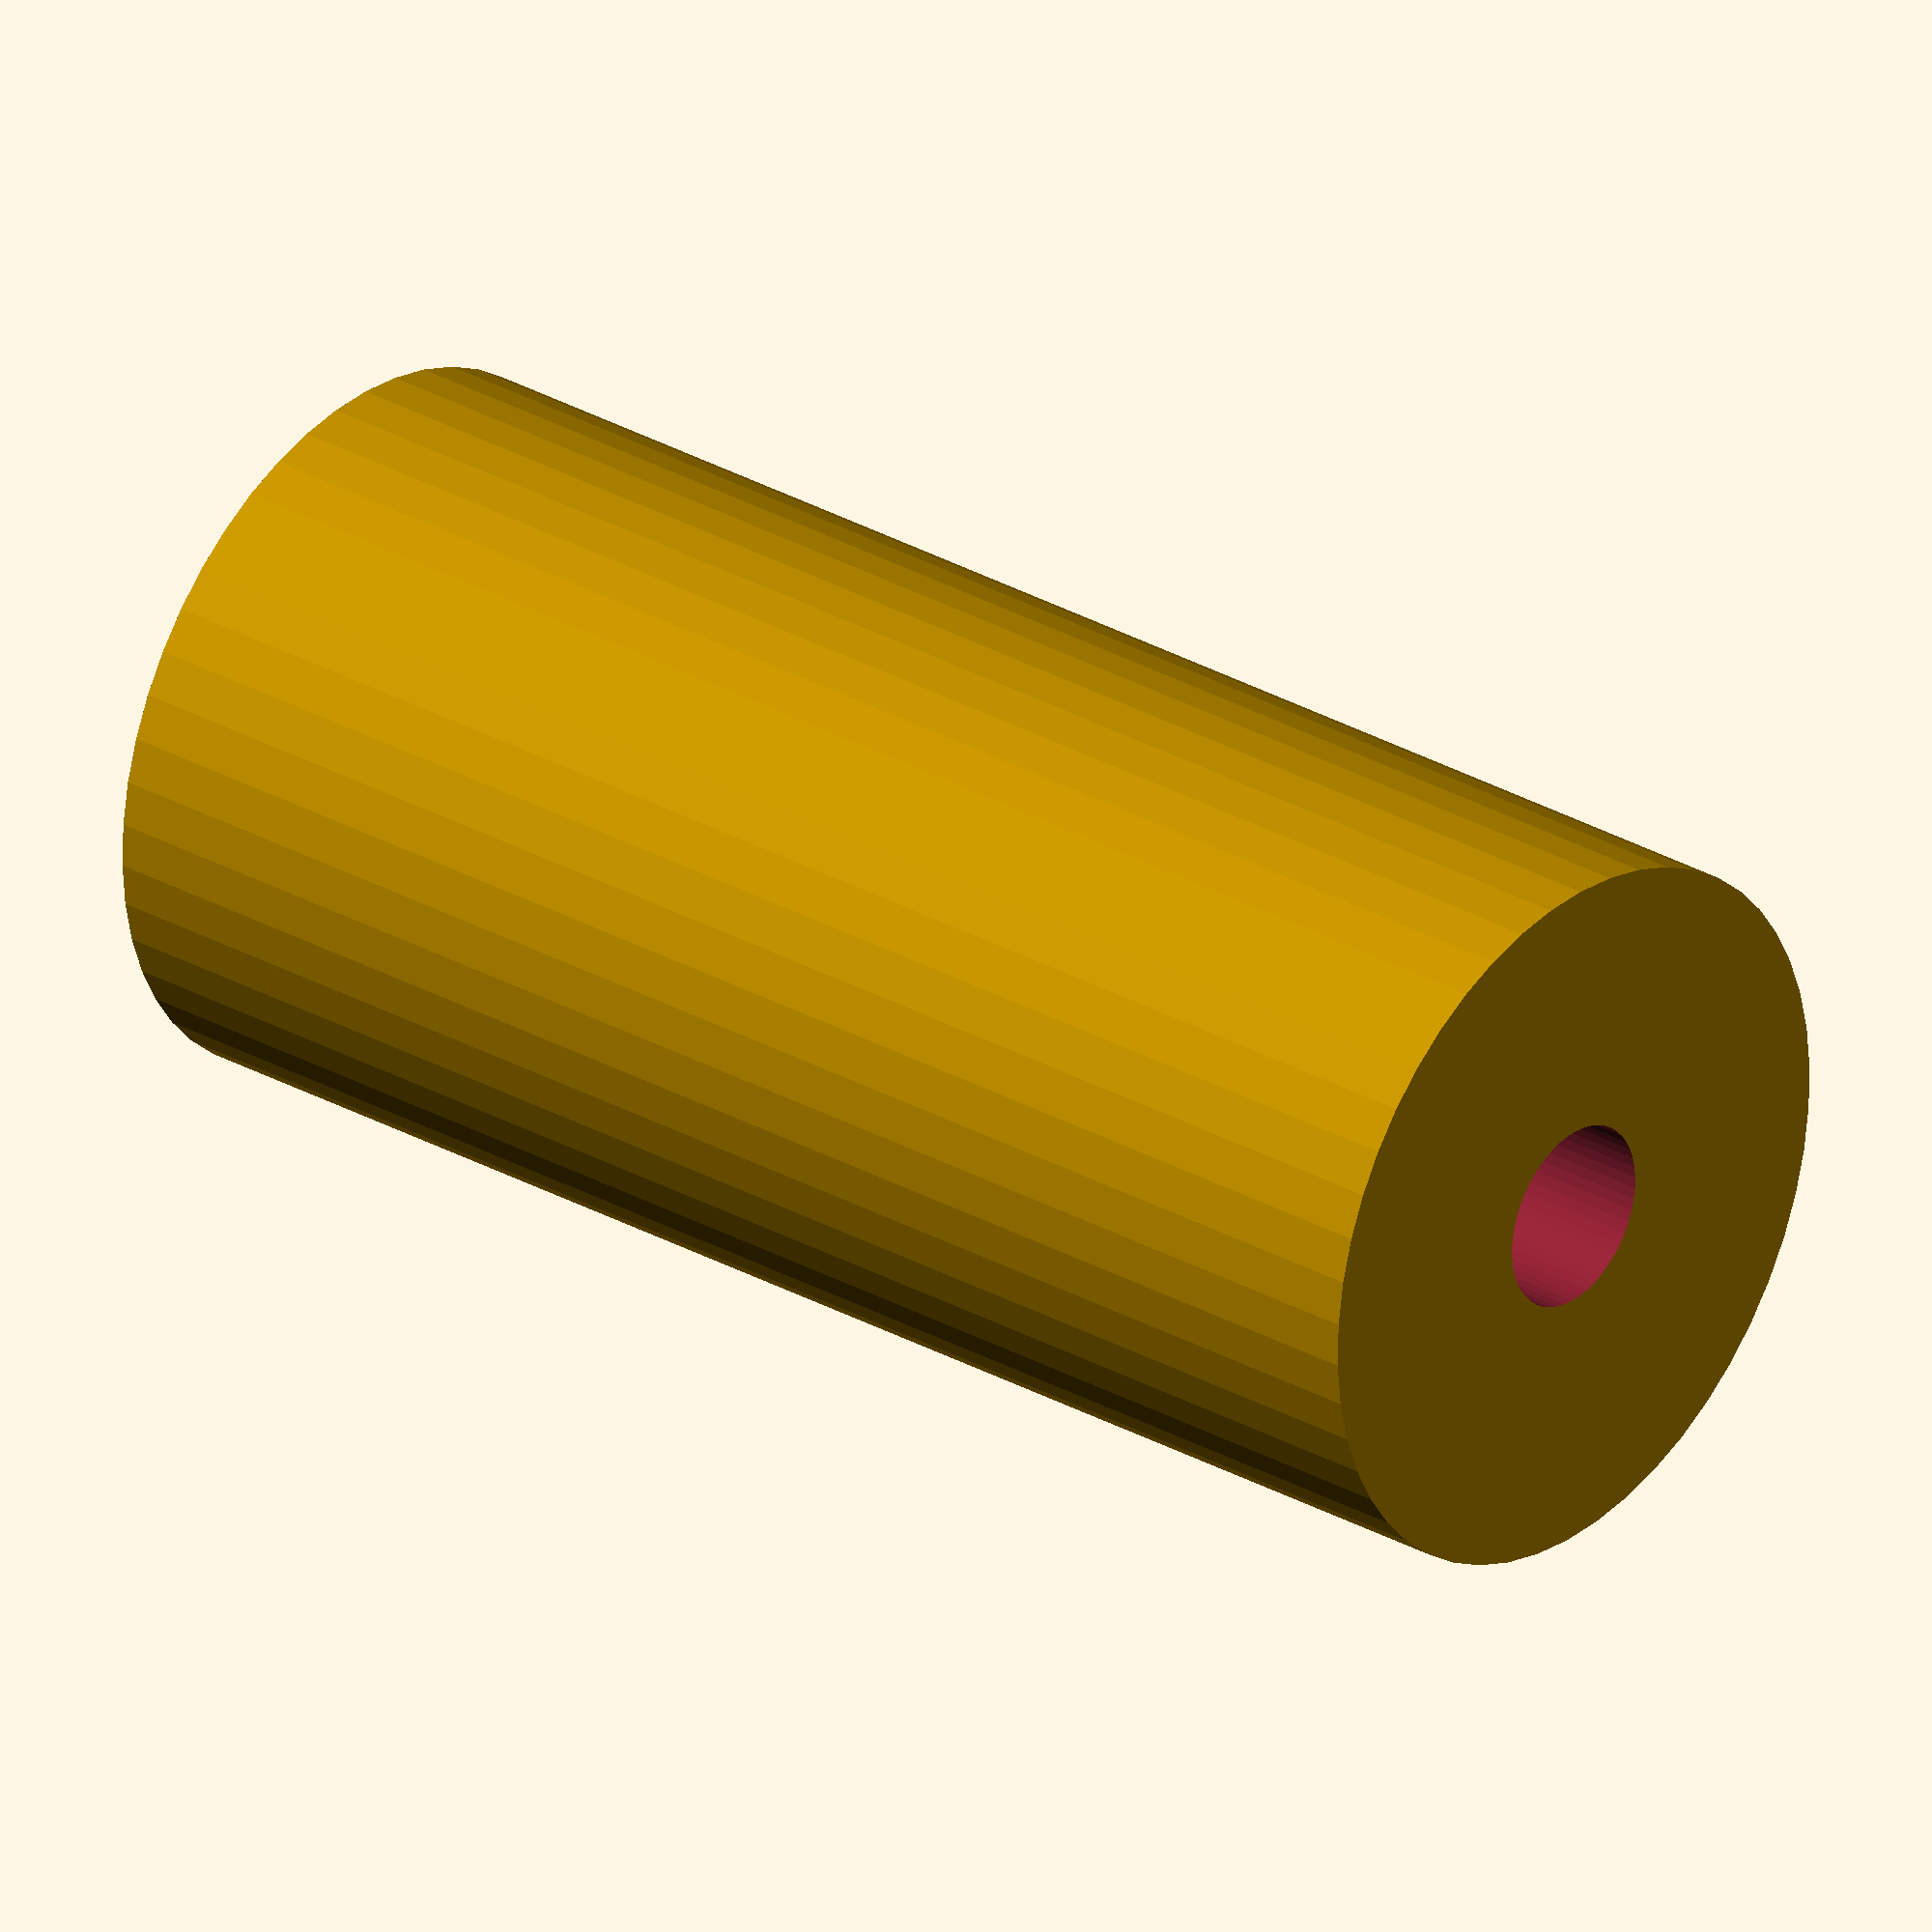
<openscad>
$fn = 50;


difference() {
	union() {
		translate(v = [0, 0, -49.5000000000]) {
			cylinder(h = 99, r = 23.0000000000);
		}
	}
	union() {
		translate(v = [0, 0, -100.0000000000]) {
			cylinder(h = 200, r = 6);
		}
	}
}
</openscad>
<views>
elev=330.5 azim=138.7 roll=129.9 proj=o view=solid
</views>
